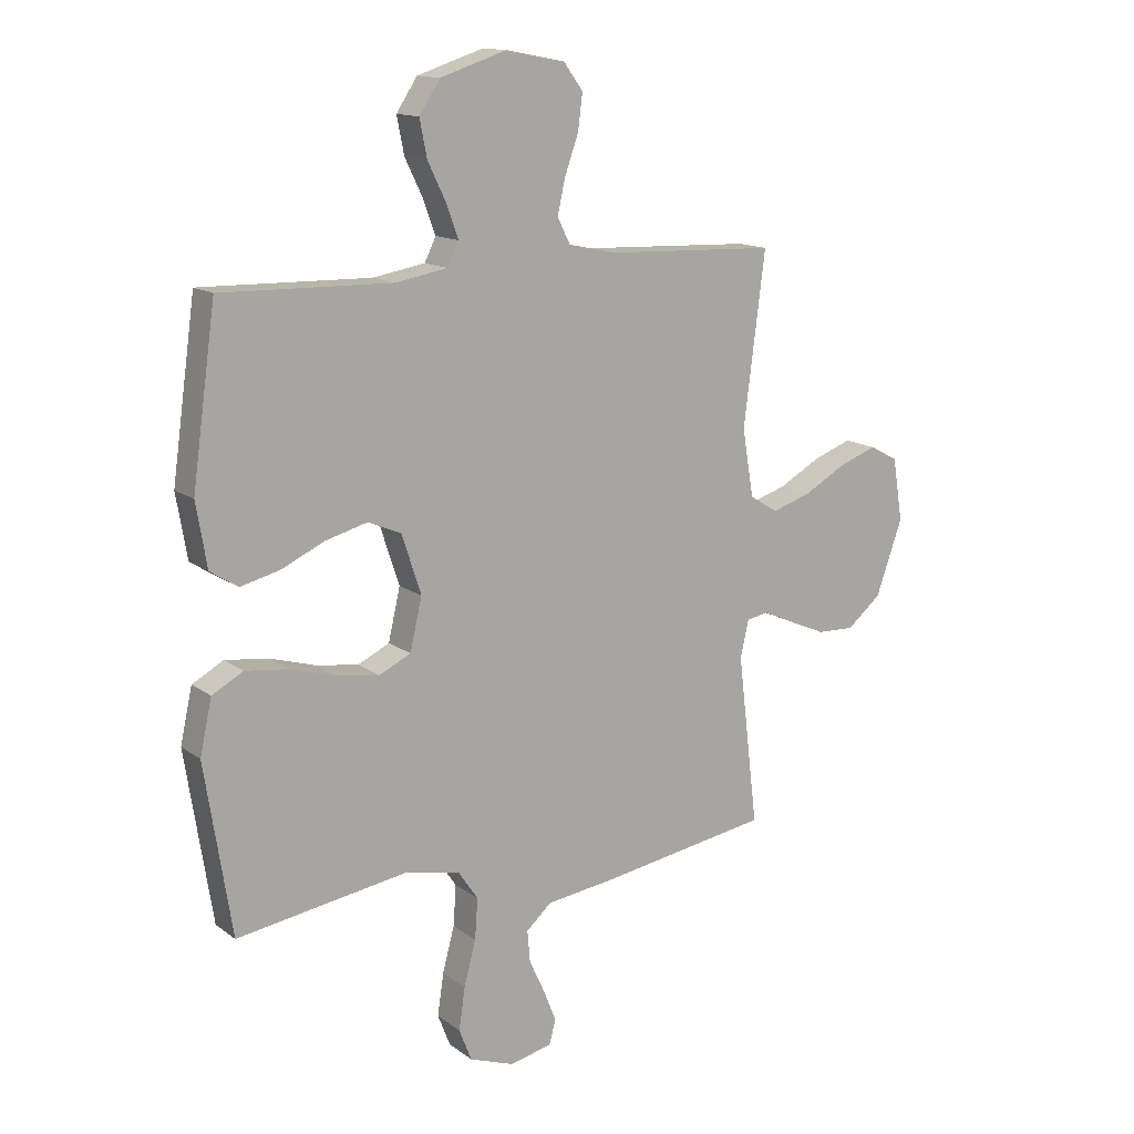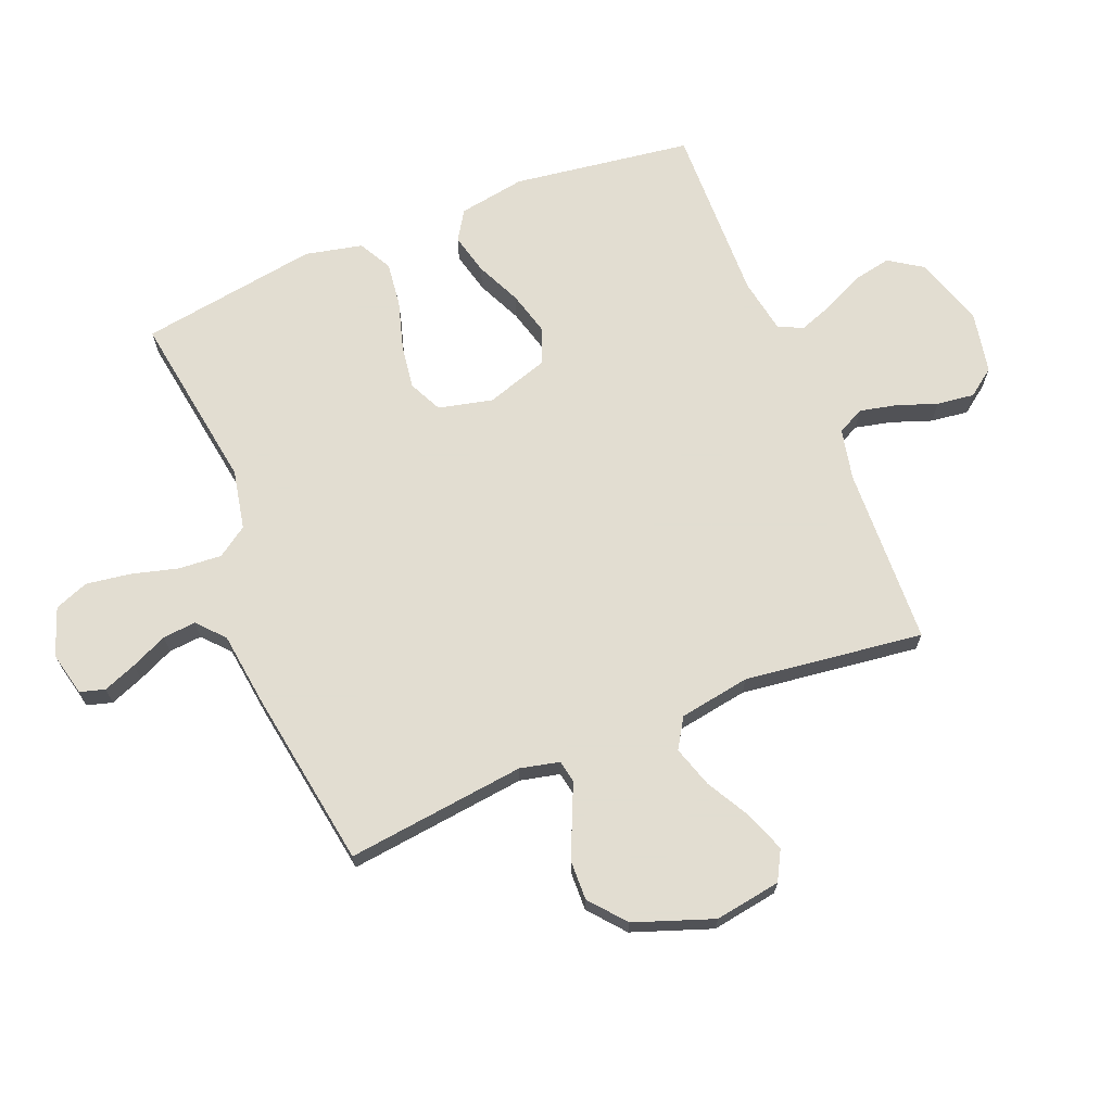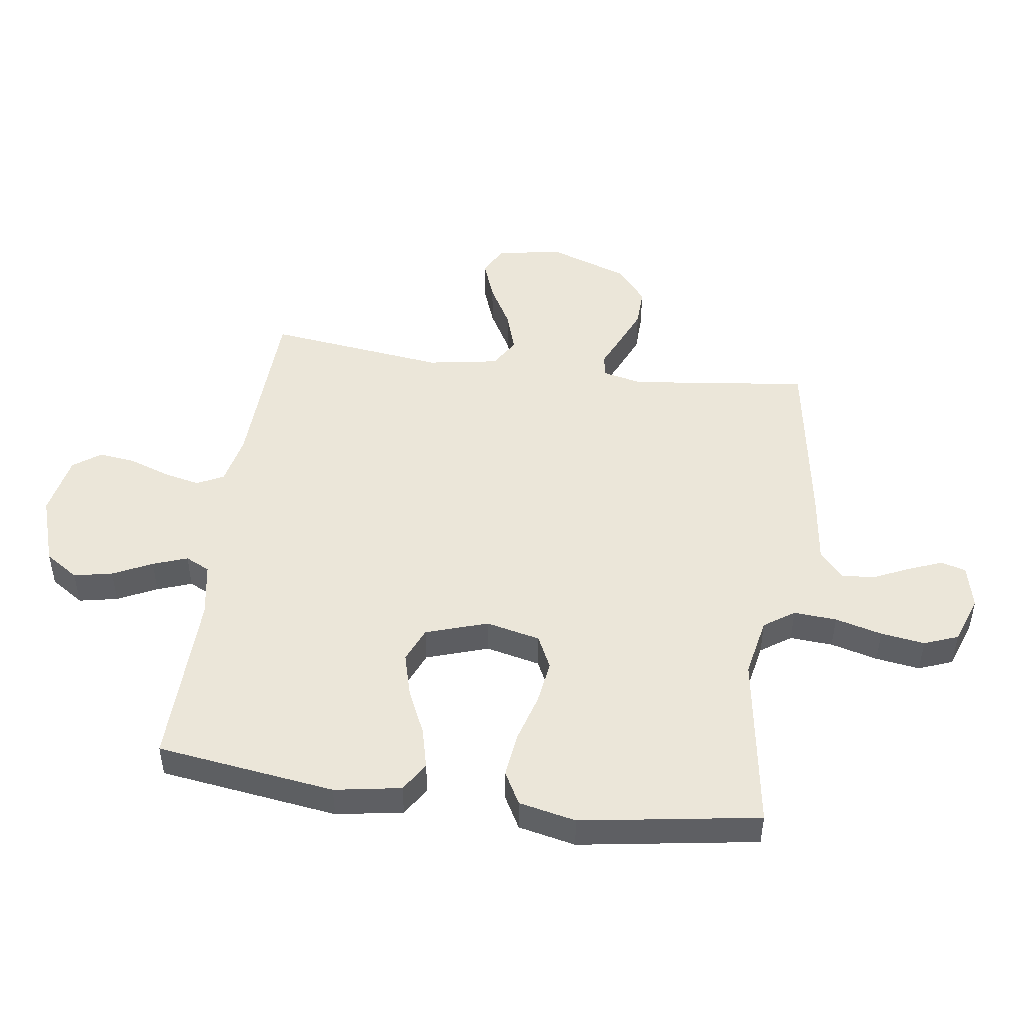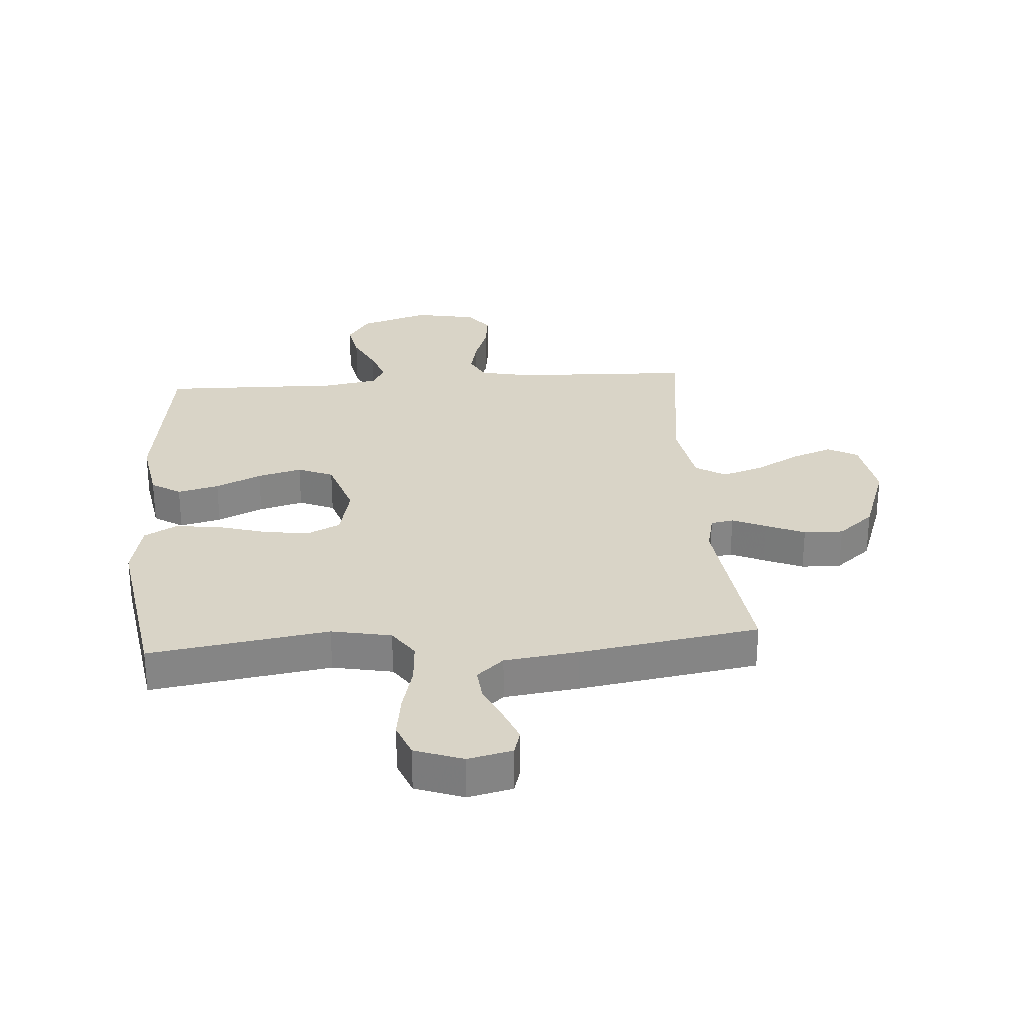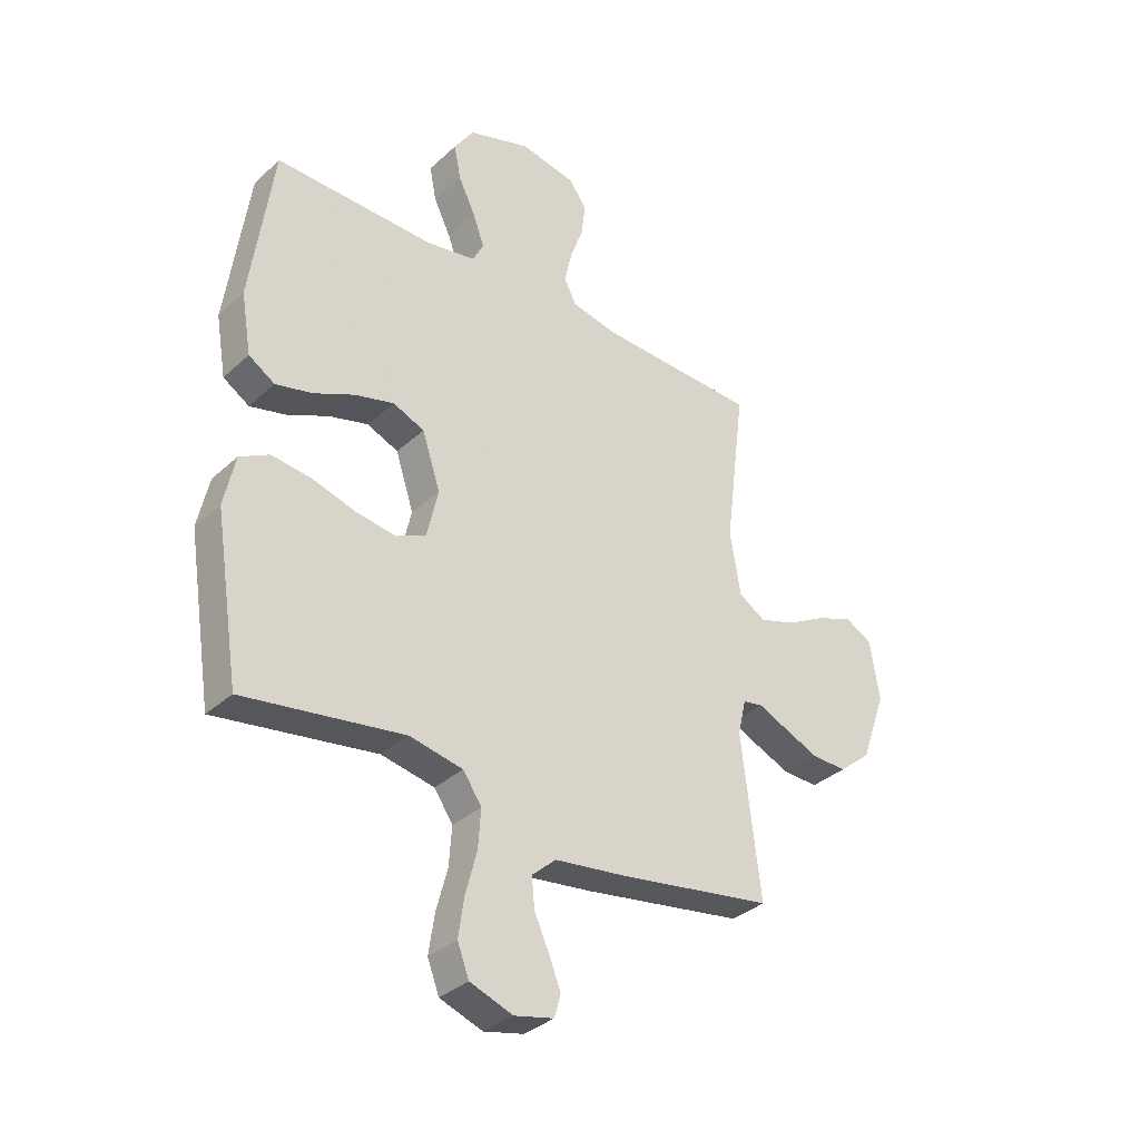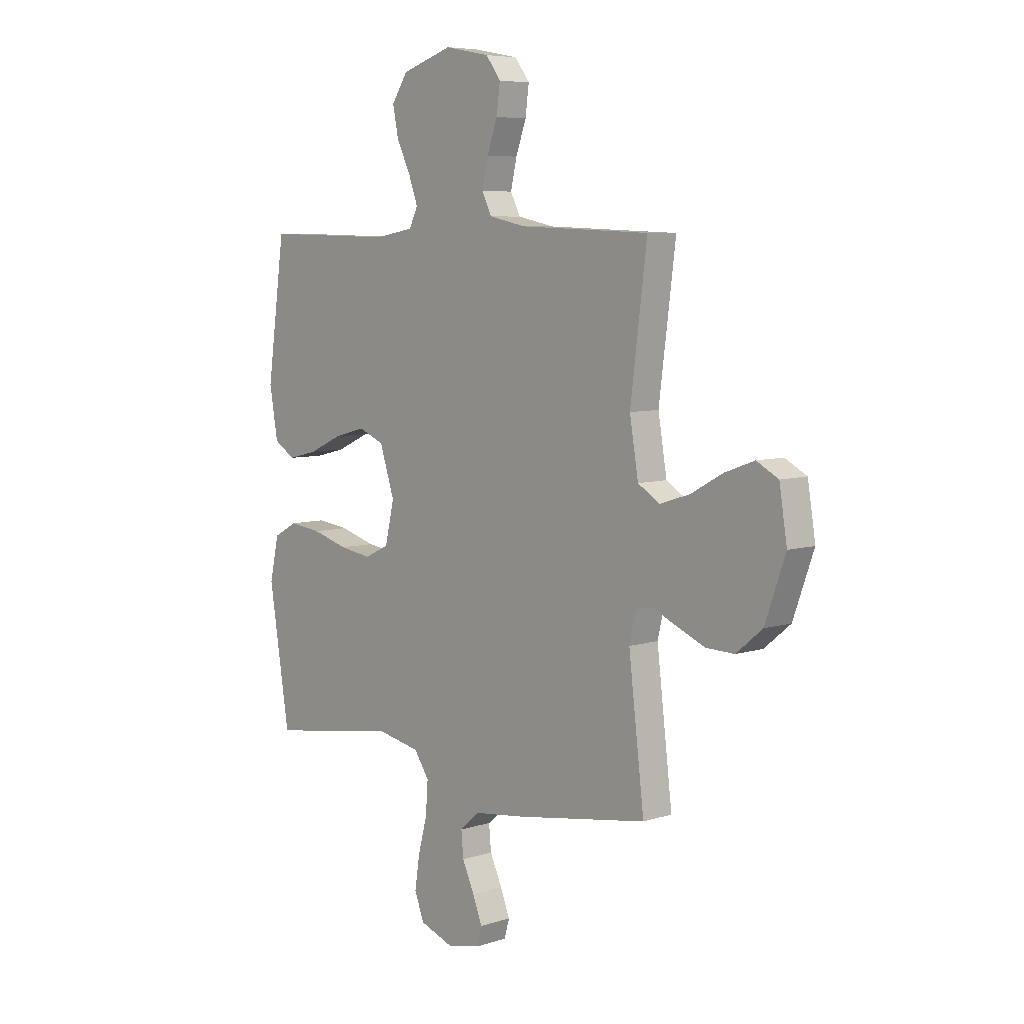
<metadata>
{"format":"obj","ext":"obj","renderer":"f3d","projection":"perspective","resolution":1024,"background":"white","views":[{"elev":14.0,"azim":147.1,"up":"+Z"},{"elev":68.6,"azim":-112.0,"up":"+Y"},{"elev":48.1,"azim":97.9,"up":"+Y"},{"elev":28.4,"azim":175.7,"up":"+Y"},{"elev":-34.2,"azim":140.5,"up":"+Z"},{"elev":6.8,"azim":-132.9,"up":"+Z"}]}
</metadata>
<code>
v 0.5 0.07 0.5
v 0.542 0.07 0.2
v 0.523 0.07 0.088
v 0.474 0.07 0.057
v 0.405 0.07 0.074
v 0.329 0.07 0.109
v 0.255 0.07 0.129
v 0.196 0.07 0.104
v 0.162 0.07 0
v 0.183 0.07 -0.091
v 0.239 0.07 -0.118
v 0.314 0.07 -0.107
v 0.396 0.07 -0.083
v 0.471 0.07 -0.074
v 0.526 0.07 -0.104
v 0.547 0.07 -0.2
v 0.5 0.07 -0.5
v 0.2 0.07 -0.454
v 0.1 0.07 -0.474
v 0.065 0.07 -0.525
v 0.07 0.07 -0.597
v 0.091 0.07 -0.676
v 0.102 0.07 -0.75
v 0.08 0.07 -0.807
v 0 0.07 -0.836
v -0.074 0.07 -0.819
v -0.086 0.07 -0.777
v -0.064 0.07 -0.721
v -0.036 0.07 -0.66
v -0.031 0.07 -0.604
v -0.076 0.07 -0.564
v -0.2 0.07 -0.548
v -0.5 0.07 -0.5
v -0.464 0.07 -0.2
v -0.479 0.07 -0.134
v -0.517 0.07 -0.127
v -0.573 0.07 -0.152
v -0.638 0.07 -0.18
v -0.704 0.07 -0.182
v -0.764 0.07 -0.132
v -0.811 0.07 0
v -0.793 0.07 0.111
v -0.743 0.07 0.138
v -0.675 0.07 0.113
v -0.601 0.07 0.072
v -0.532 0.07 0.05
v -0.482 0.07 0.081
v -0.462 0.07 0.2
v -0.5 0.07 0.5
v -0.2 0.07 0.512
v -0.115 0.07 0.53
v -0.092 0.07 0.575
v -0.106 0.07 0.637
v -0.13 0.07 0.704
v -0.138 0.07 0.767
v -0.104 0.07 0.813
v 0 0.07 0.833
v 0.117 0.07 0.795
v 0.154 0.07 0.739
v 0.141 0.07 0.674
v 0.109 0.07 0.608
v 0.088 0.07 0.55
v 0.108 0.07 0.509
v 0.2 0.07 0.493
v 0.5 0 0.5
v 0.542 0 0.2
v 0.523 0 0.088
v 0.474 0 0.057
v 0.405 0 0.074
v 0.329 0 0.109
v 0.255 0 0.129
v 0.196 0 0.104
v 0.162 0 0
v 0.183 0 -0.091
v 0.239 0 -0.118
v 0.314 0 -0.107
v 0.396 0 -0.083
v 0.471 0 -0.074
v 0.526 0 -0.104
v 0.547 0 -0.2
v 0.5 0 -0.5
v 0.2 0 -0.454
v 0.1 0 -0.474
v 0.065 0 -0.525
v 0.07 0 -0.597
v 0.091 0 -0.676
v 0.102 0 -0.75
v 0.08 0 -0.807
v 0 0 -0.836
v -0.074 0 -0.819
v -0.086 0 -0.777
v -0.064 0 -0.721
v -0.036 0 -0.66
v -0.031 0 -0.604
v -0.076 0 -0.564
v -0.2 0 -0.548
v -0.5 0 -0.5
v -0.464 0 -0.2
v -0.479 0 -0.134
v -0.517 0 -0.127
v -0.573 0 -0.152
v -0.638 0 -0.18
v -0.704 0 -0.182
v -0.764 0 -0.132
v -0.811 0 0
v -0.793 0 0.111
v -0.743 0 0.138
v -0.675 0 0.113
v -0.601 0 0.072
v -0.532 0 0.05
v -0.482 0 0.081
v -0.462 0 0.2
v -0.5 0 0.5
v -0.2 0 0.512
v -0.115 0 0.53
v -0.092 0 0.575
v -0.106 0 0.637
v -0.13 0 0.704
v -0.138 0 0.767
v -0.104 0 0.813
v 0 0 0.833
v 0.117 0 0.795
v 0.154 0 0.739
v 0.141 0 0.674
v 0.109 0 0.608
v 0.088 0 0.55
v 0.108 0 0.509
v 0.2 0 0.493
f 59 60 61
f 58 59 61
f 57 58 61
f 56 57 61
f 55 56 61
f 54 55 61
f 53 54 61
f 52 53 61 62
f 51 52 62 63
f 48 49 50
f 51 63 64
f 50 51 64
f 48 50 64
f 47 48 64
f 43 44 45
f 42 43 45
f 41 42 45
f 40 41 45
f 39 40 45
f 38 39 45
f 37 38 45
f 36 37 45
f 35 36 45 46
f 31 32 33 34
f 30 31 34 35
f 27 28 29
f 26 27 29
f 25 26 29
f 24 25 29
f 23 24 29
f 22 23 29
f 21 22 29
f 20 21 29 30
f 46 47 64
f 35 46 64
f 30 35 64
f 20 30 64
f 19 20 64
f 16 17 18
f 15 16 18
f 14 15 18
f 13 14 18
f 12 13 18
f 4 5 6
f 3 4 6
f 2 3 6
f 1 2 6
f 64 1 6
f 64 6 7
f 11 12 18 19
f 10 11 19
f 9 10 19
f 9 19 64
f 8 9 64
f 7 8 64
f 125 124 123
f 125 123 122
f 125 122 121
f 125 121 120
f 125 120 119
f 125 119 118
f 125 118 117
f 126 125 117 116
f 127 126 116 115
f 114 113 112
f 128 127 115
f 128 115 114
f 128 114 112
f 128 112 111
f 109 108 107
f 109 107 106
f 109 106 105
f 109 105 104
f 109 104 103
f 109 103 102
f 109 102 101
f 109 101 100
f 110 109 100 99
f 98 97 96 95
f 99 98 95 94
f 93 92 91
f 93 91 90
f 93 90 89
f 93 89 88
f 93 88 87
f 93 87 86
f 93 86 85
f 94 93 85 84
f 128 111 110
f 128 110 99
f 128 99 94
f 128 94 84
f 128 84 83
f 82 81 80
f 82 80 79
f 82 79 78
f 82 78 77
f 82 77 76
f 70 69 68
f 70 68 67
f 70 67 66
f 70 66 65
f 70 65 128
f 71 70 128
f 83 82 76 75
f 83 75 74
f 83 74 73
f 128 83 73
f 128 73 72
f 128 72 71
f 1 65 66 2
f 2 66 67 3
f 3 67 68 4
f 4 68 69 5
f 5 69 70 6
f 6 70 71 7
f 7 71 72 8
f 8 72 73 9
f 9 73 74 10
f 10 74 75 11
f 11 75 76 12
f 12 76 77 13
f 13 77 78 14
f 14 78 79 15
f 15 79 80 16
f 16 80 81 17
f 17 81 82 18
f 18 82 83 19
f 19 83 84 20
f 20 84 85 21
f 21 85 86 22
f 22 86 87 23
f 23 87 88 24
f 24 88 89 25
f 25 89 90 26
f 26 90 91 27
f 27 91 92 28
f 28 92 93 29
f 29 93 94 30
f 30 94 95 31
f 31 95 96 32
f 32 96 97 33
f 33 97 98 34
f 34 98 99 35
f 35 99 100 36
f 36 100 101 37
f 37 101 102 38
f 38 102 103 39
f 39 103 104 40
f 40 104 105 41
f 41 105 106 42
f 42 106 107 43
f 43 107 108 44
f 44 108 109 45
f 45 109 110 46
f 46 110 111 47
f 47 111 112 48
f 48 112 113 49
f 49 113 114 50
f 50 114 115 51
f 51 115 116 52
f 52 116 117 53
f 53 117 118 54
f 54 118 119 55
f 55 119 120 56
f 56 120 121 57
f 57 121 122 58
f 58 122 123 59
f 59 123 124 60
f 60 124 125 61
f 61 125 126 62
f 62 126 127 63
f 63 127 128 64
f 64 128 65 1

</code>
